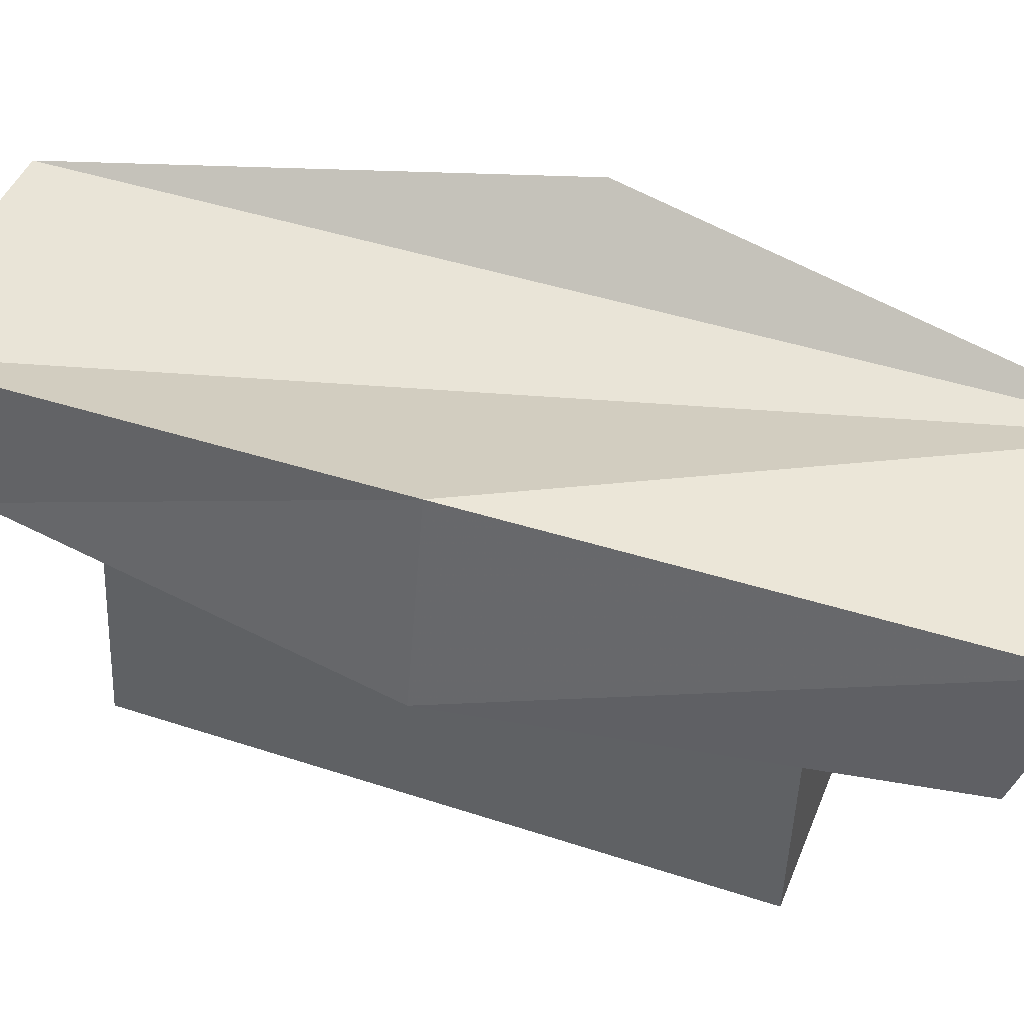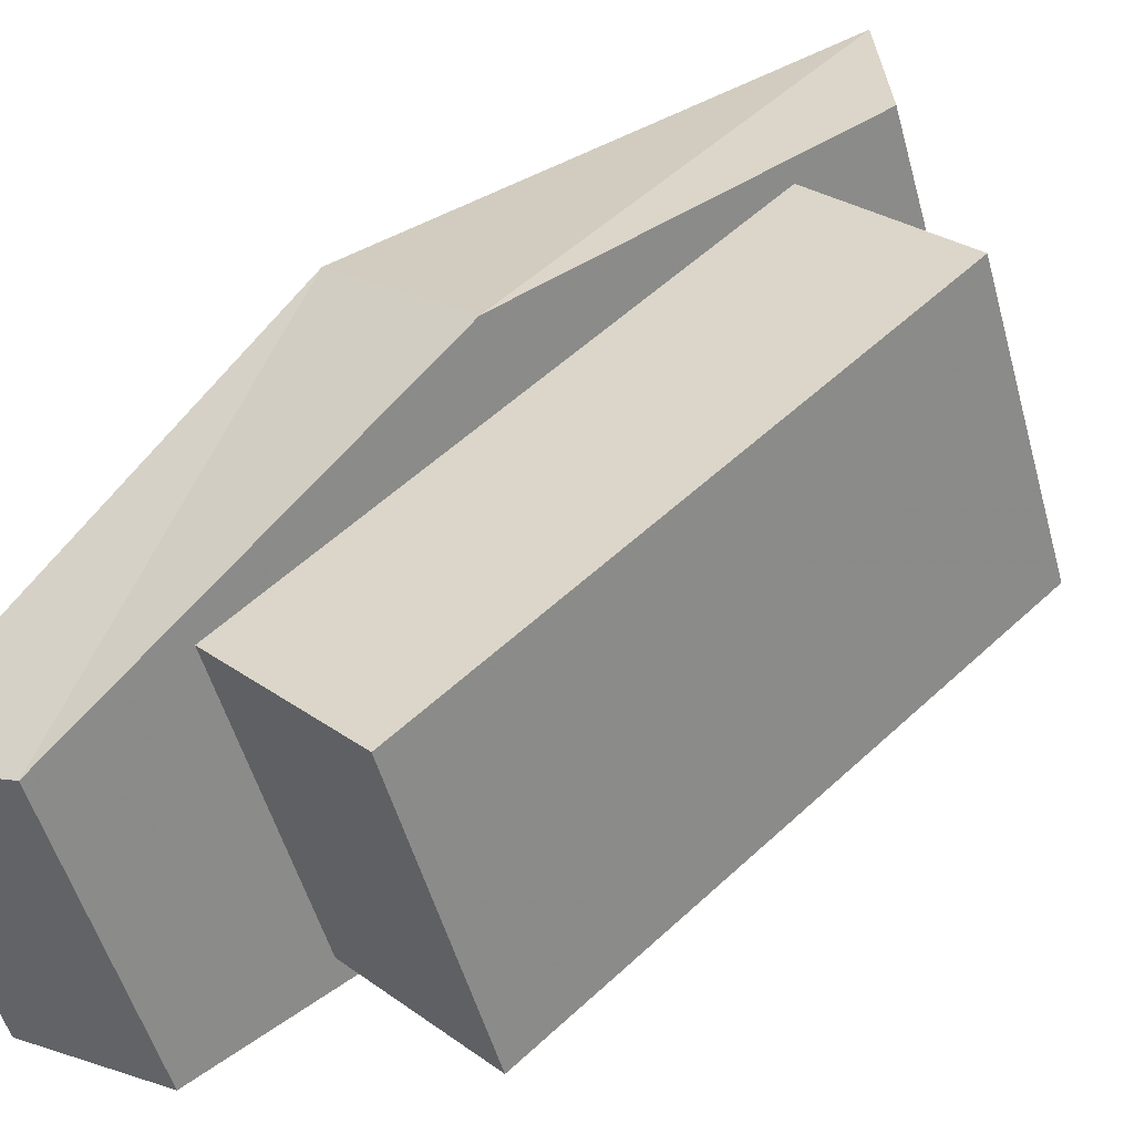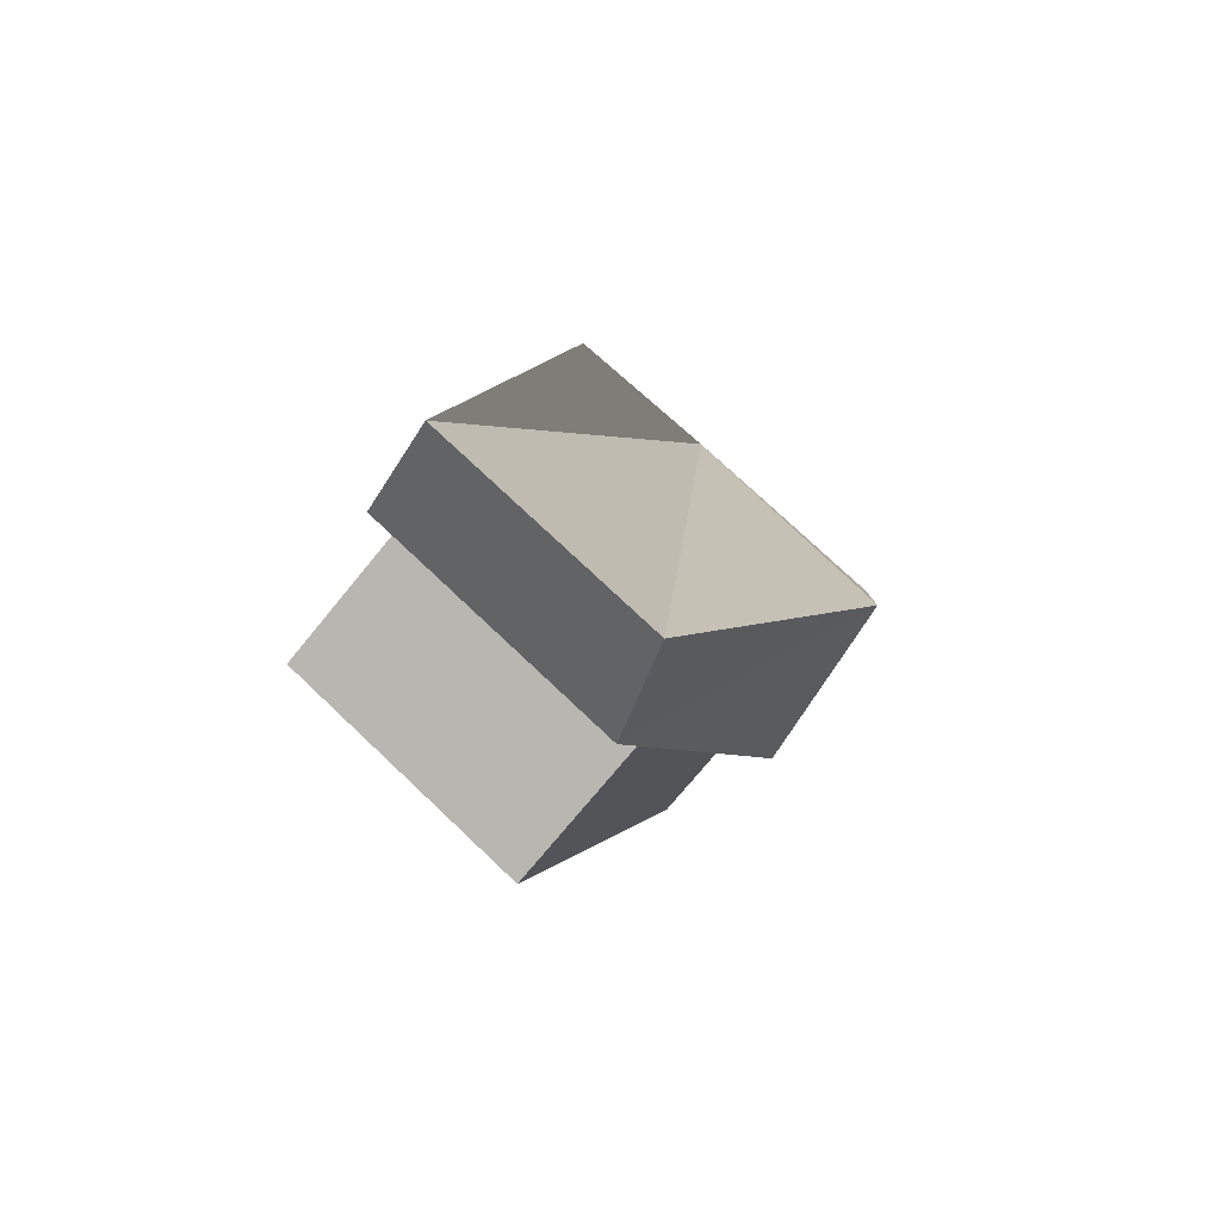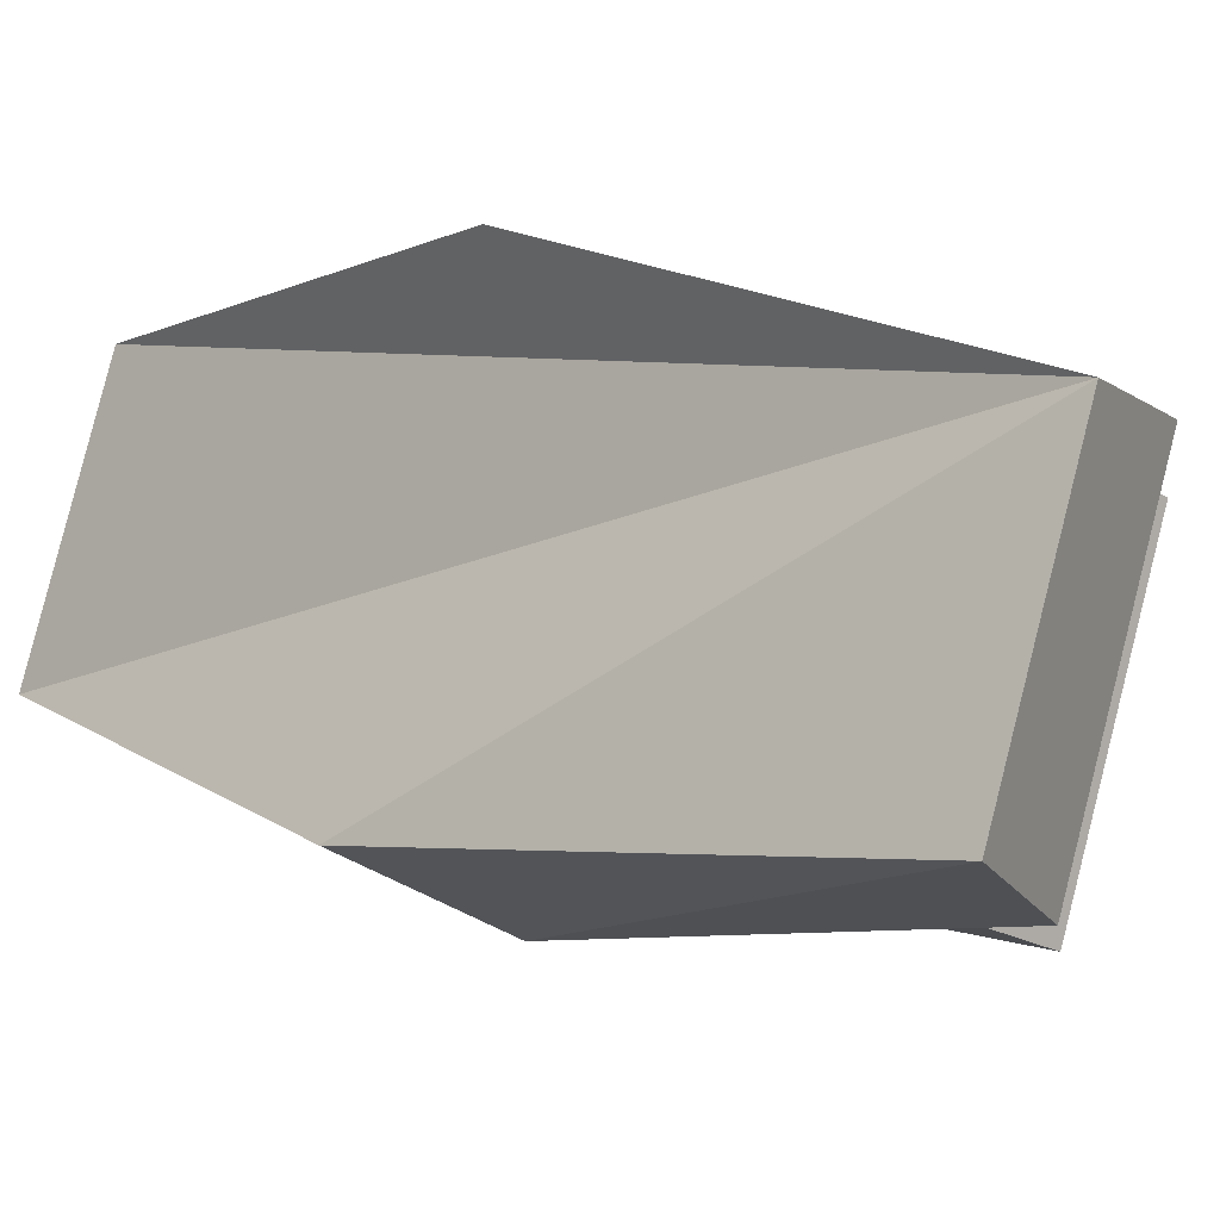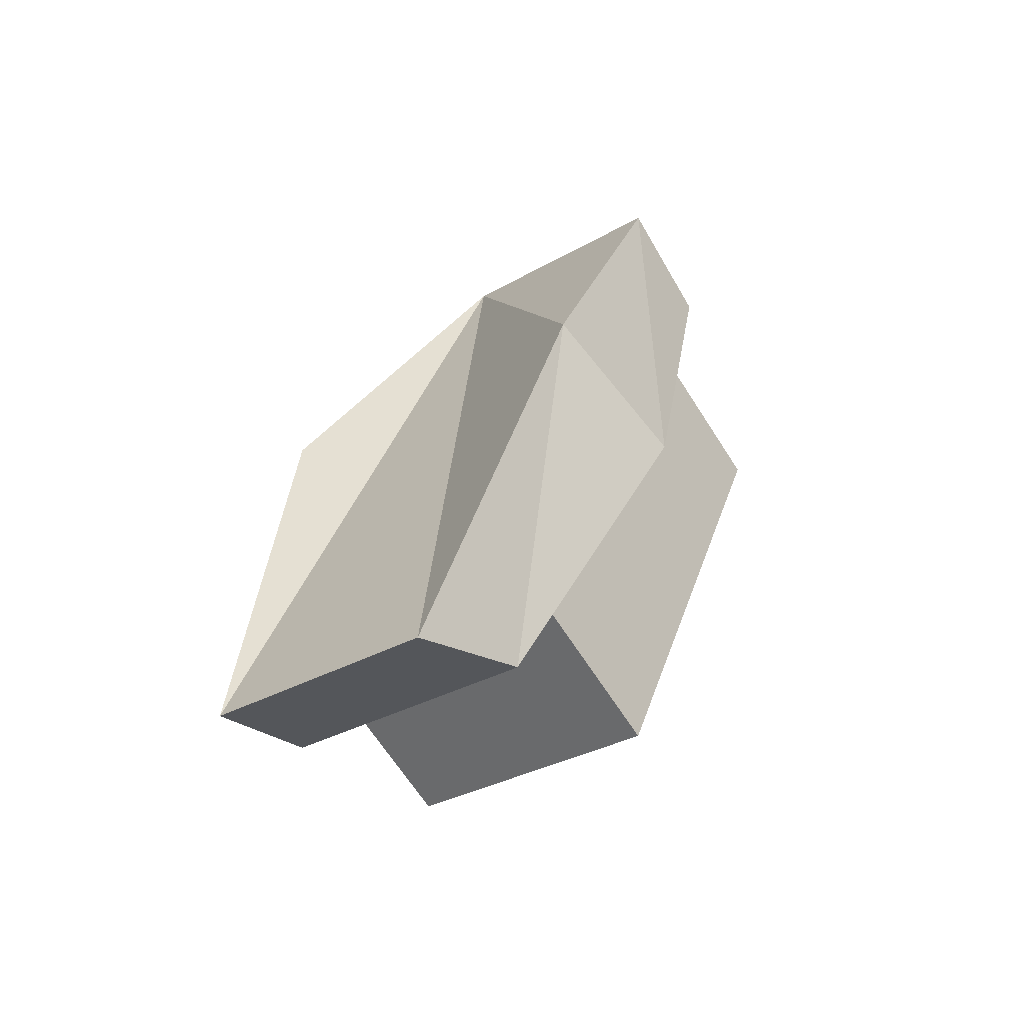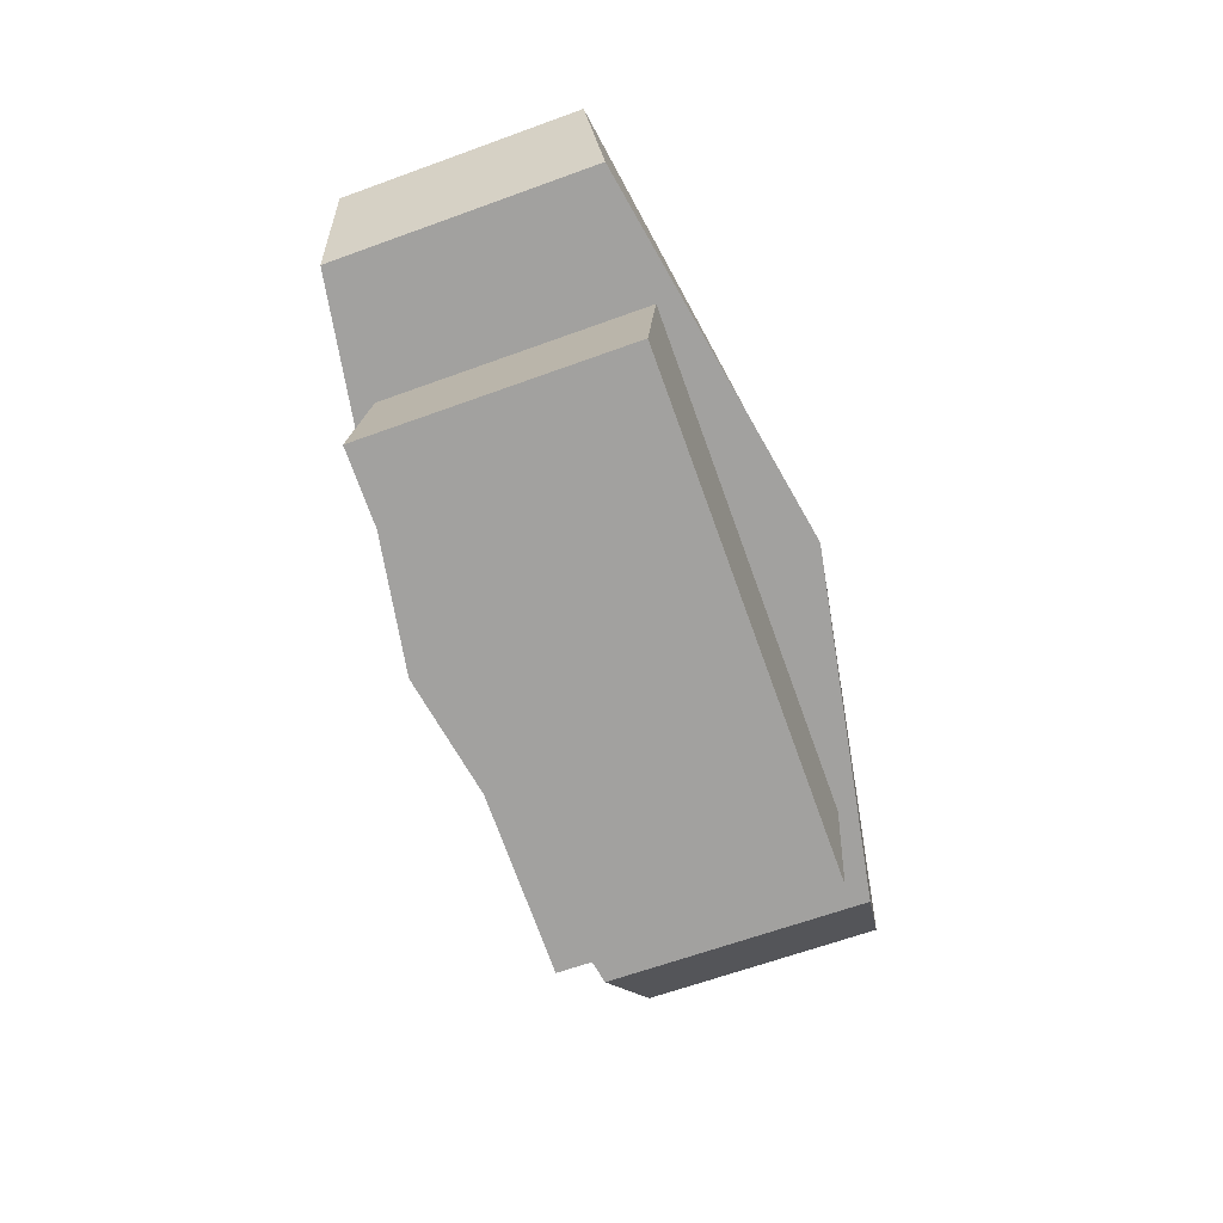
<metadata>
{"format":"obj","ext":"obj","renderer":"f3d","projection":"perspective","resolution":1024,"background":"white","views":[{"elev":-46.9,"azim":87.8,"up":"+Z"},{"elev":25.9,"azim":-130.6,"up":"+Z"},{"elev":-74.9,"azim":50.6,"up":"+Y"},{"elev":-21.4,"azim":134.0,"up":"+Z"},{"elev":-67.3,"azim":122.8,"up":"+Y"},{"elev":17.2,"azim":-86.6,"up":"+Y"}]}
</metadata>
<code>
o ArmLow11_Plane.016
v 0.06139 0.1137 0.05887
v 0.06139 -0.3806 0.2388
v 0.06139 0.04801 -0.1216
v 0.06139 -0.4462 0.05834
v 0.06139 -0.1284 0.1981
v 0.06139 -0.2269 -0.07258
v 0.1454 0.1388 0.03951
v 0.1334 -0.435 0.2483
v 0.1454 0.0797 -0.1229
v 0.1334 -0.4941 0.08597
v 0.1814 -0.1333 0.1845
v 0.1814 -0.222 -0.05905
v -0.05862 -0.3152 0.215
v -0.05862 0.02562 0.09092
v -0.05862 -0.3809 0.03456
v -0.05862 -0.04004 -0.0895
v 0.06138 -0.3152 0.215
v 0.06139 0.02562 0.09092
v 0.06138 -0.3809 0.03456
v 0.06139 -0.04004 -0.0895
f 1 3 6 4 2 5
f 7 11 8 10 12 9
f 2 4 10 8
f 3 1 7 9
f 4 6 12 10
f 6 3 9 12
f 5 2 8 11
f 1 5 11 7
f 13 14 16 15
f 15 16 20 19
f 19 20 18 17
f 17 18 14 13
f 15 19 17 13
f 20 16 14 18

</code>
